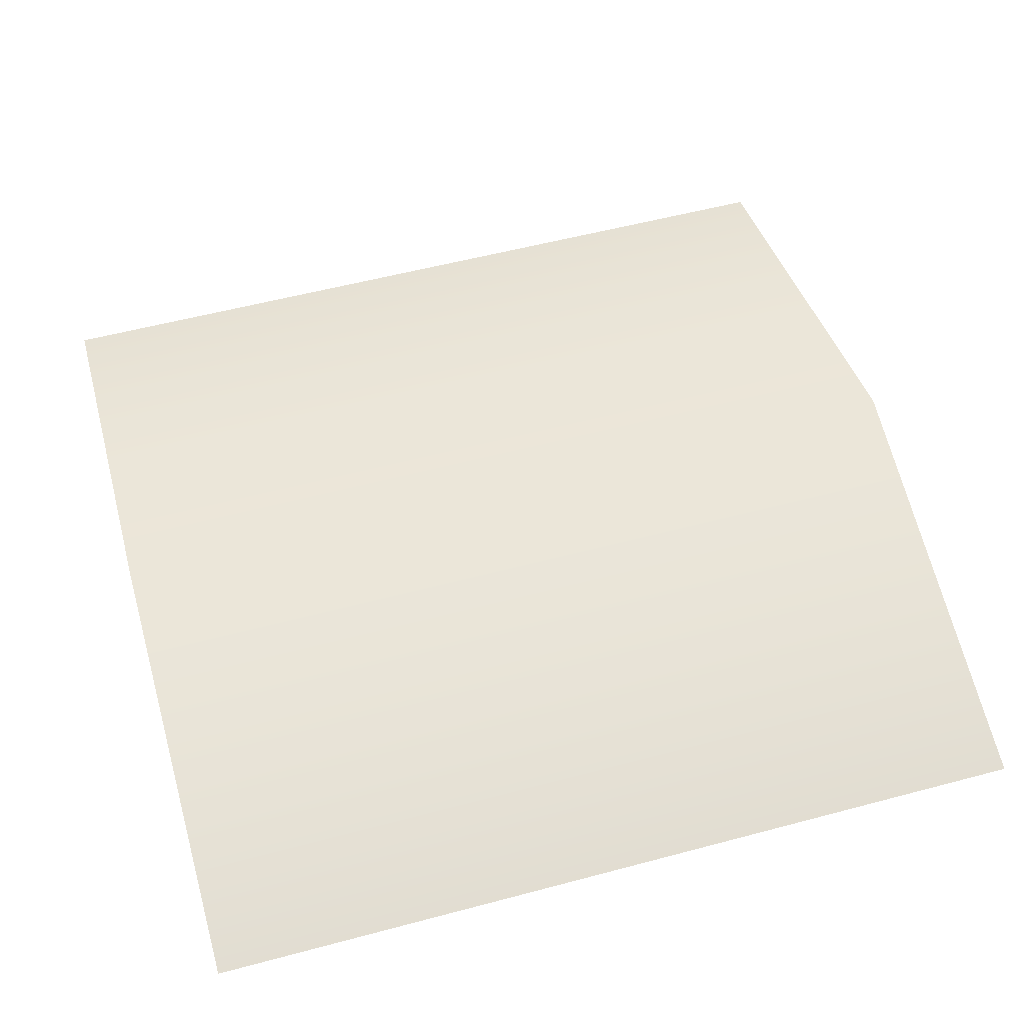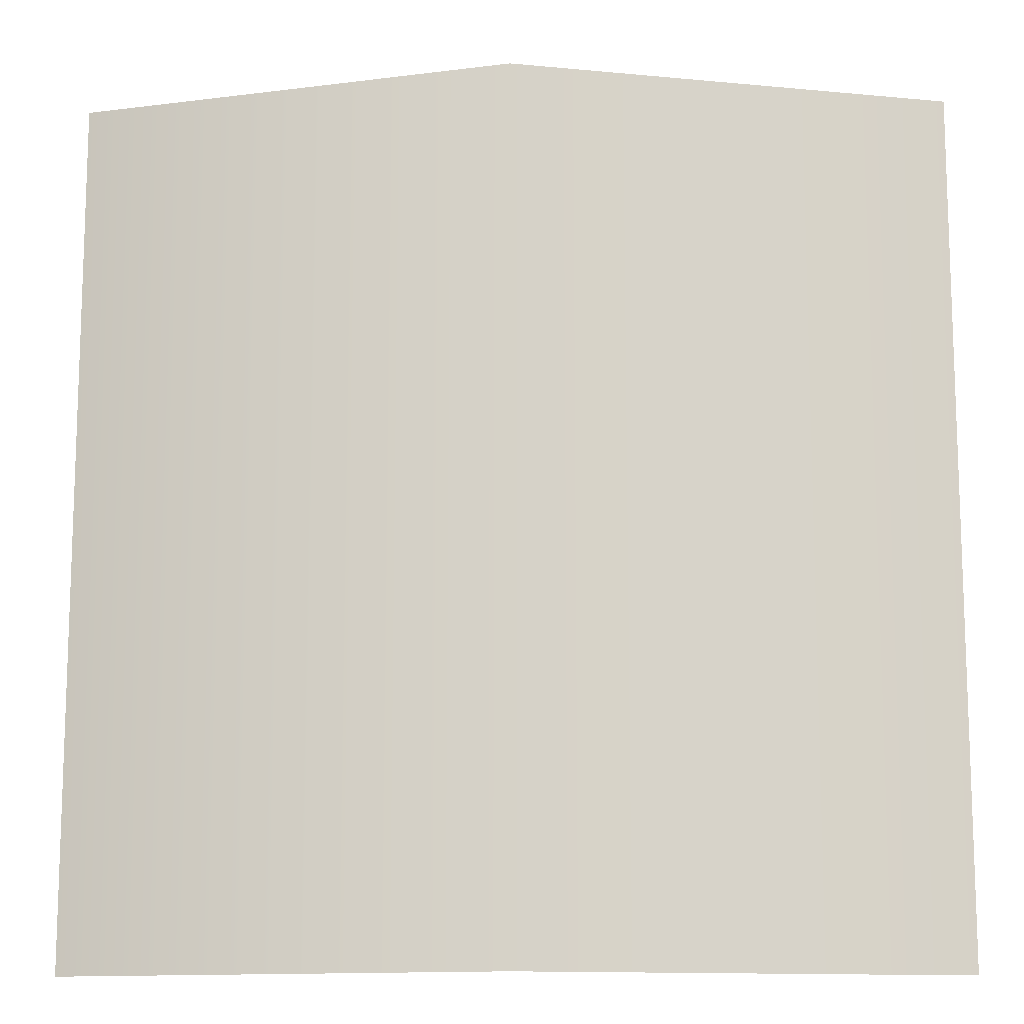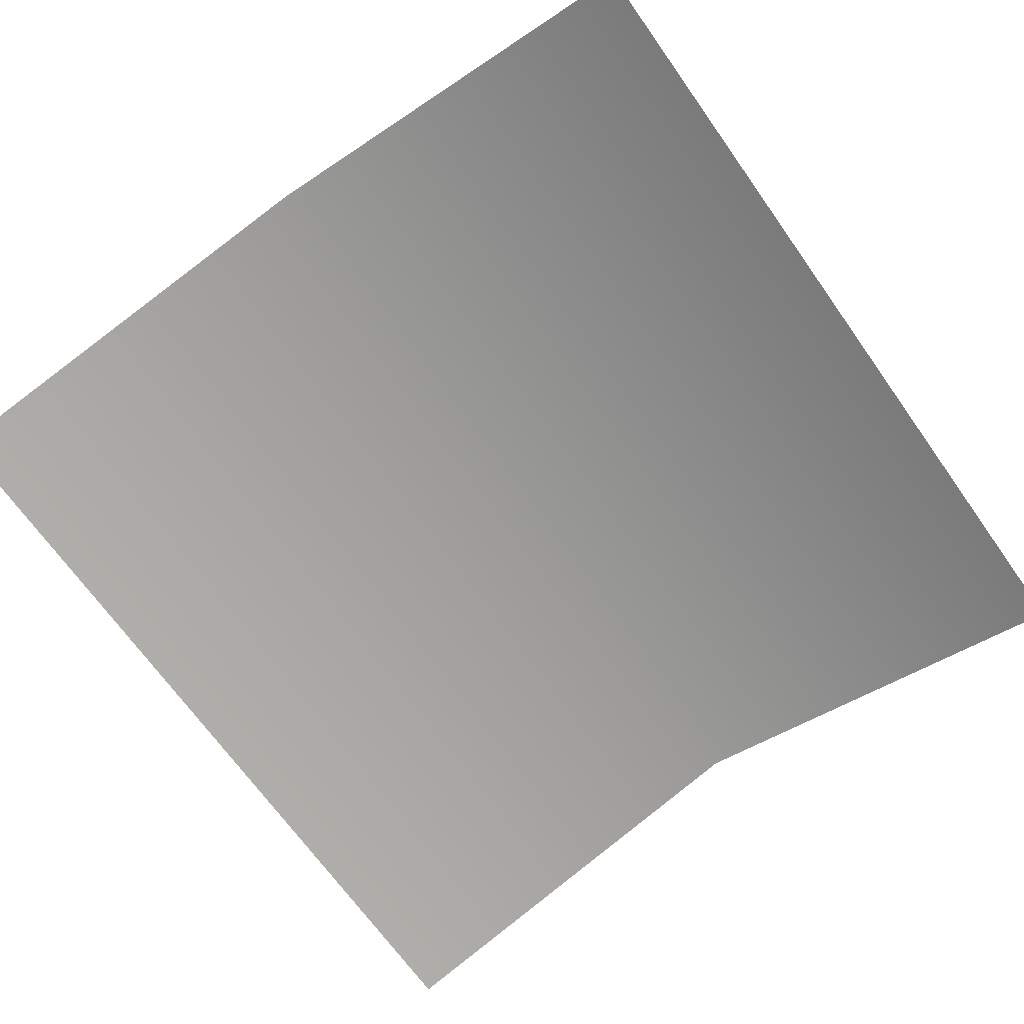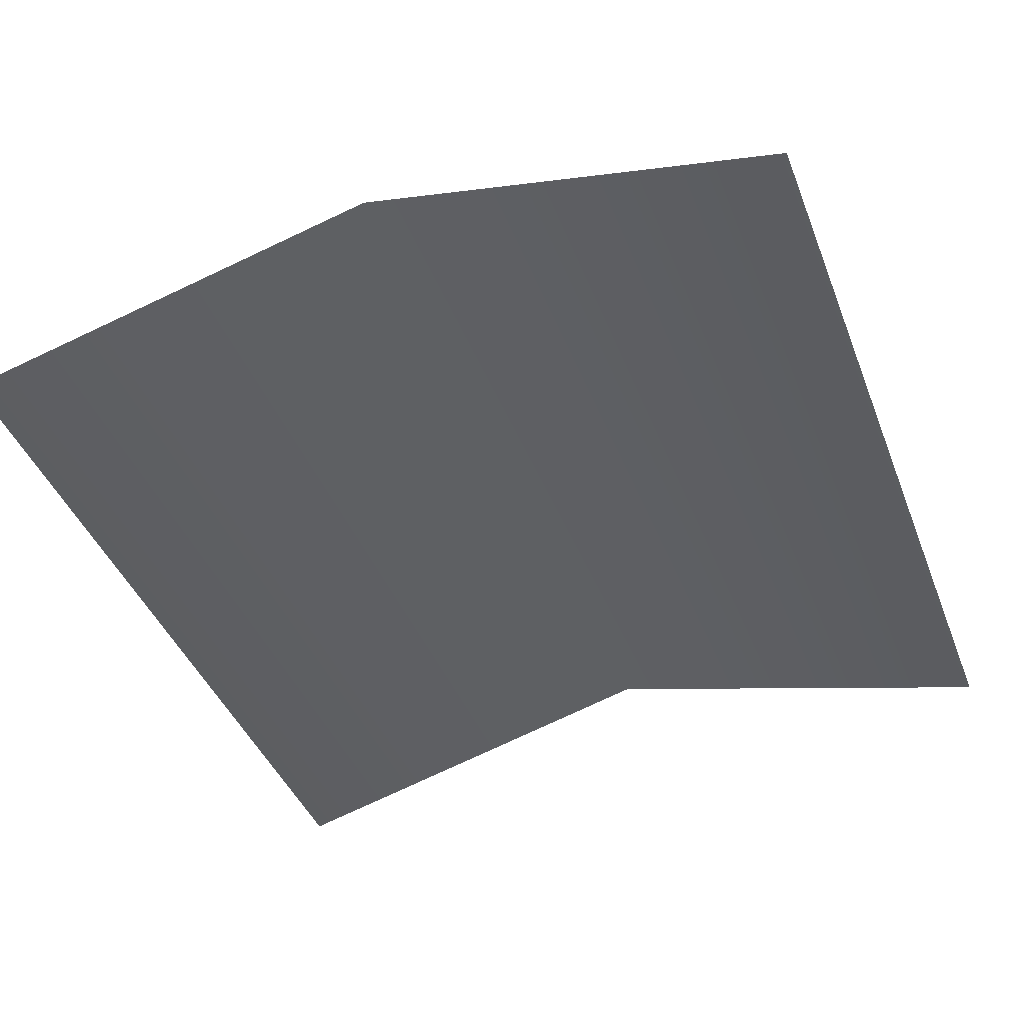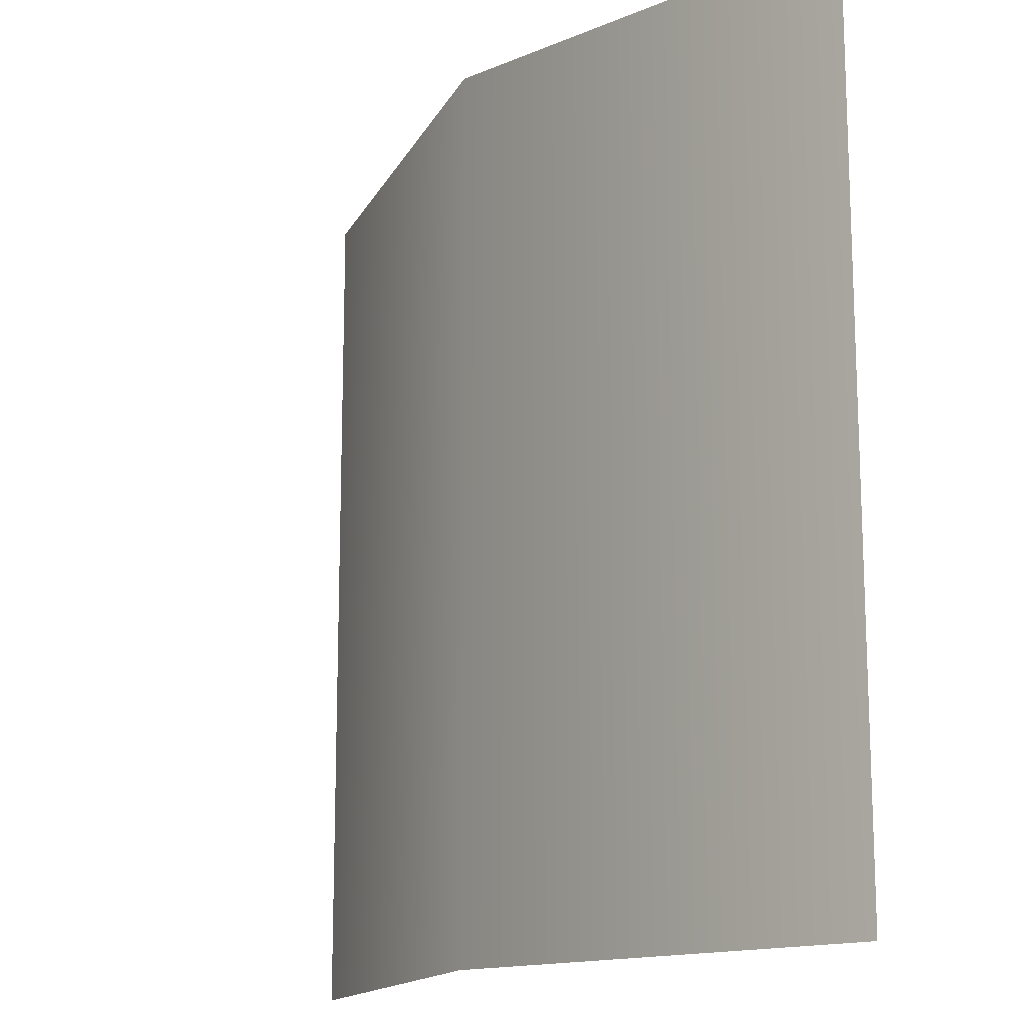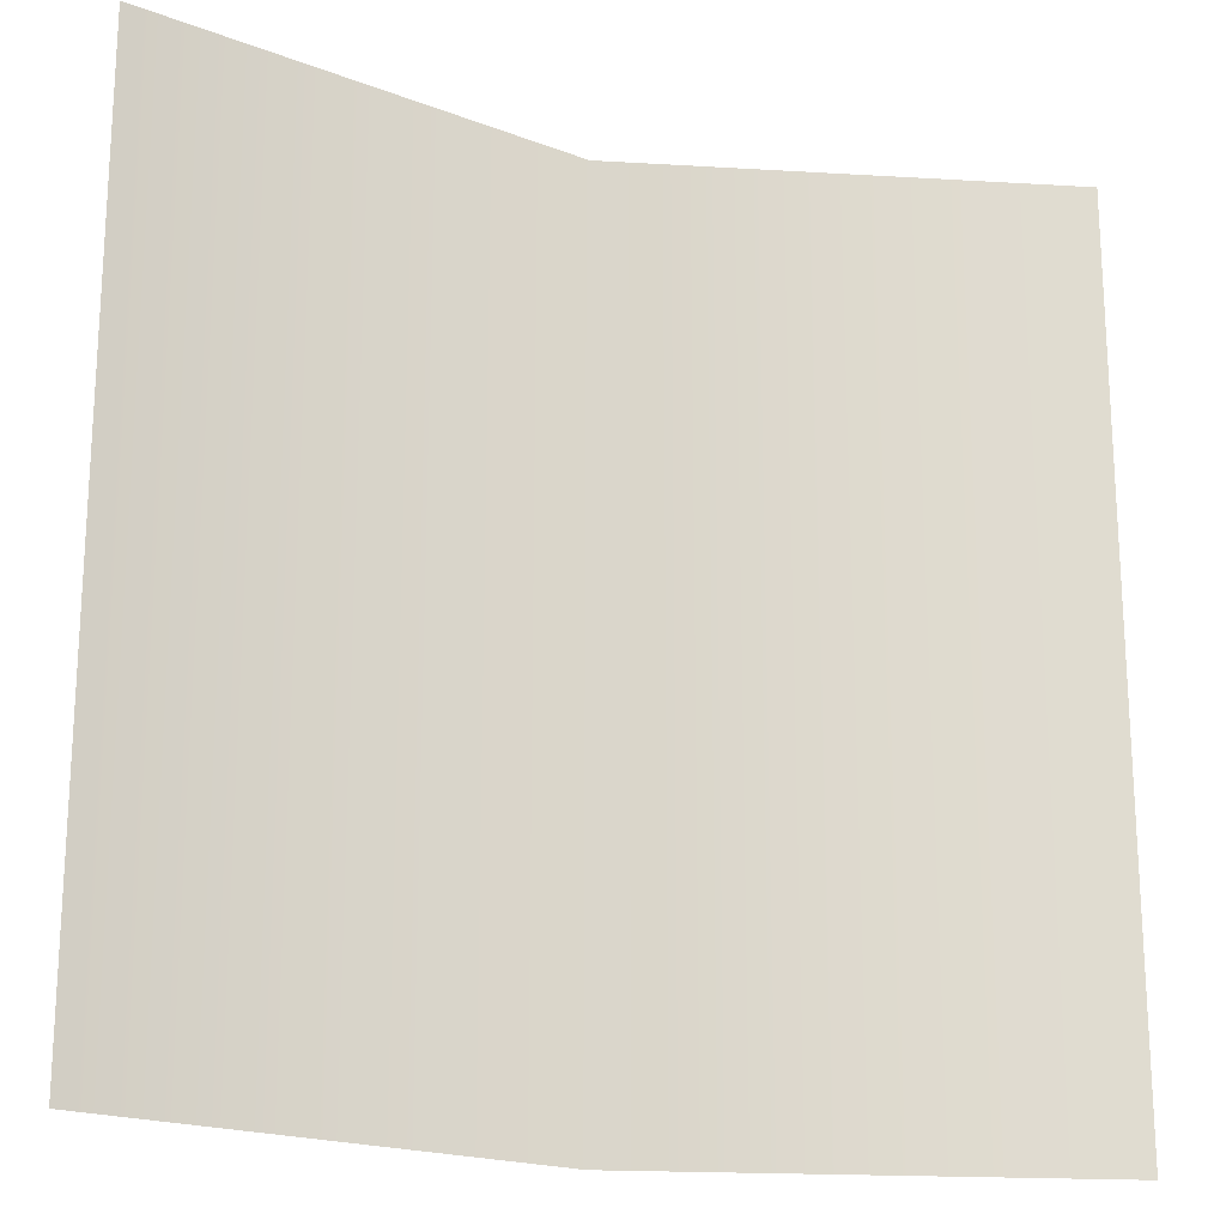
<metadata>
{"format":"obj","ext":"obj","renderer":"f3d","projection":"perspective","resolution":1024,"background":"white","views":[{"elev":55.3,"azim":74.3,"up":"+Z"},{"elev":-12.7,"azim":2.0,"up":"+Y"},{"elev":-69.0,"azim":35.4,"up":"+Z"},{"elev":-42.3,"azim":20.4,"up":"+Z"},{"elev":-14.7,"azim":56.6,"up":"+Y"},{"elev":-19.7,"azim":159.1,"up":"+Y"}]}
</metadata>
<code>
g default
v -23.66 -3.656 -11
v 15.66 -3.656 -11
v -23.66 35.66 -11
v 15.66 35.66 -11
v -4 -3.656 -5.89
v -4 35.66 -5.89
g pPlane1
f 1 5 6 3
f 6 5 2 4

</code>
